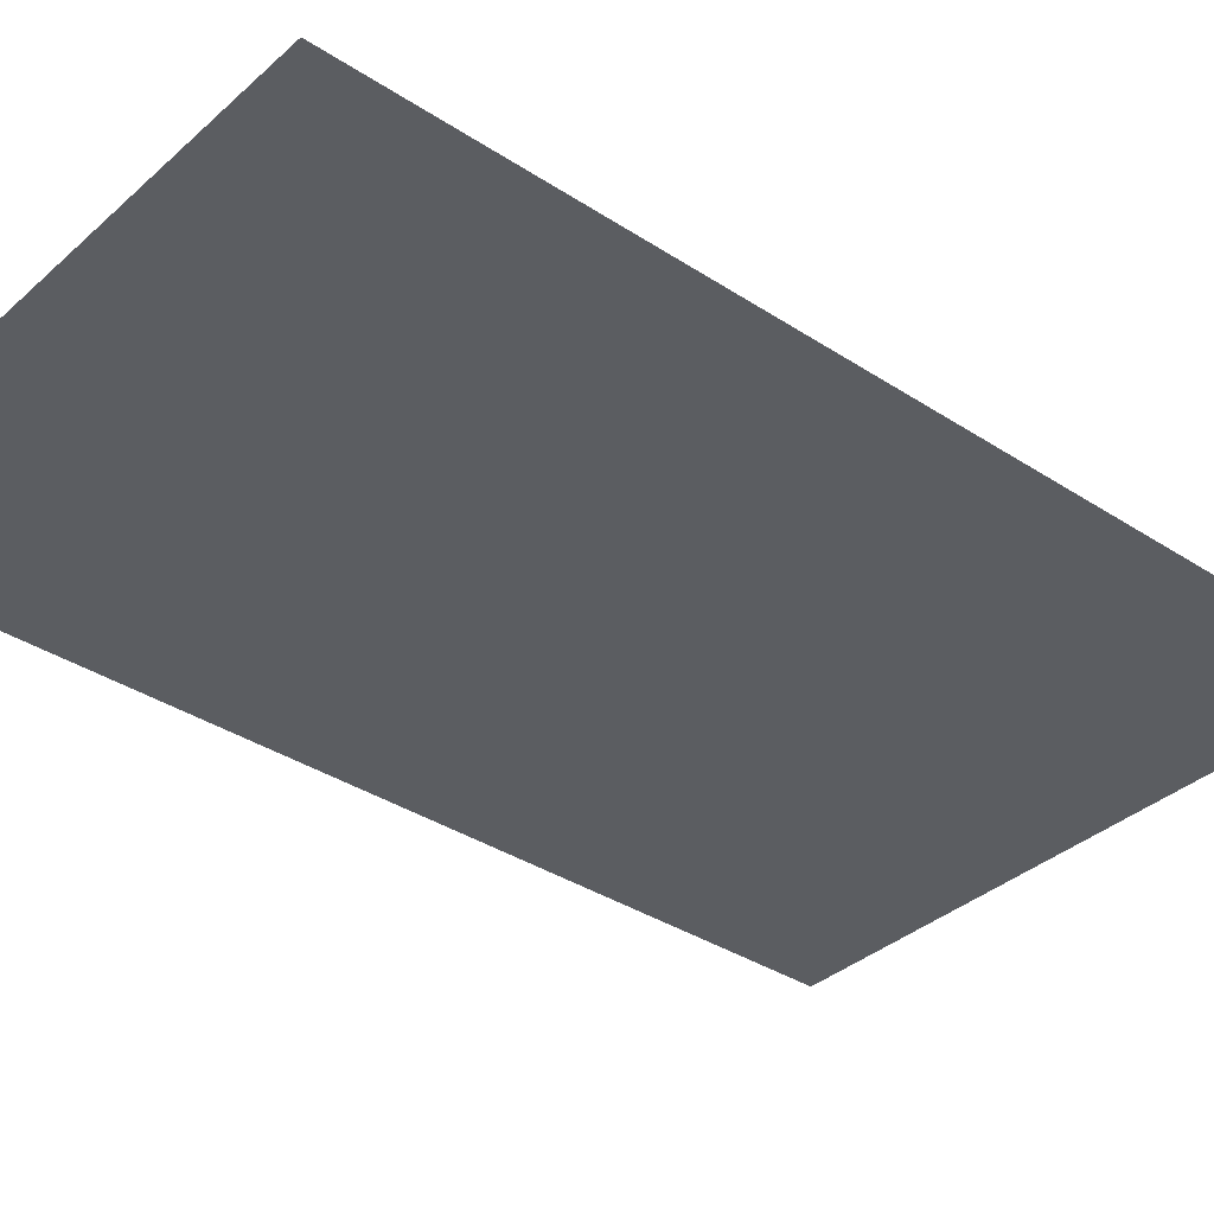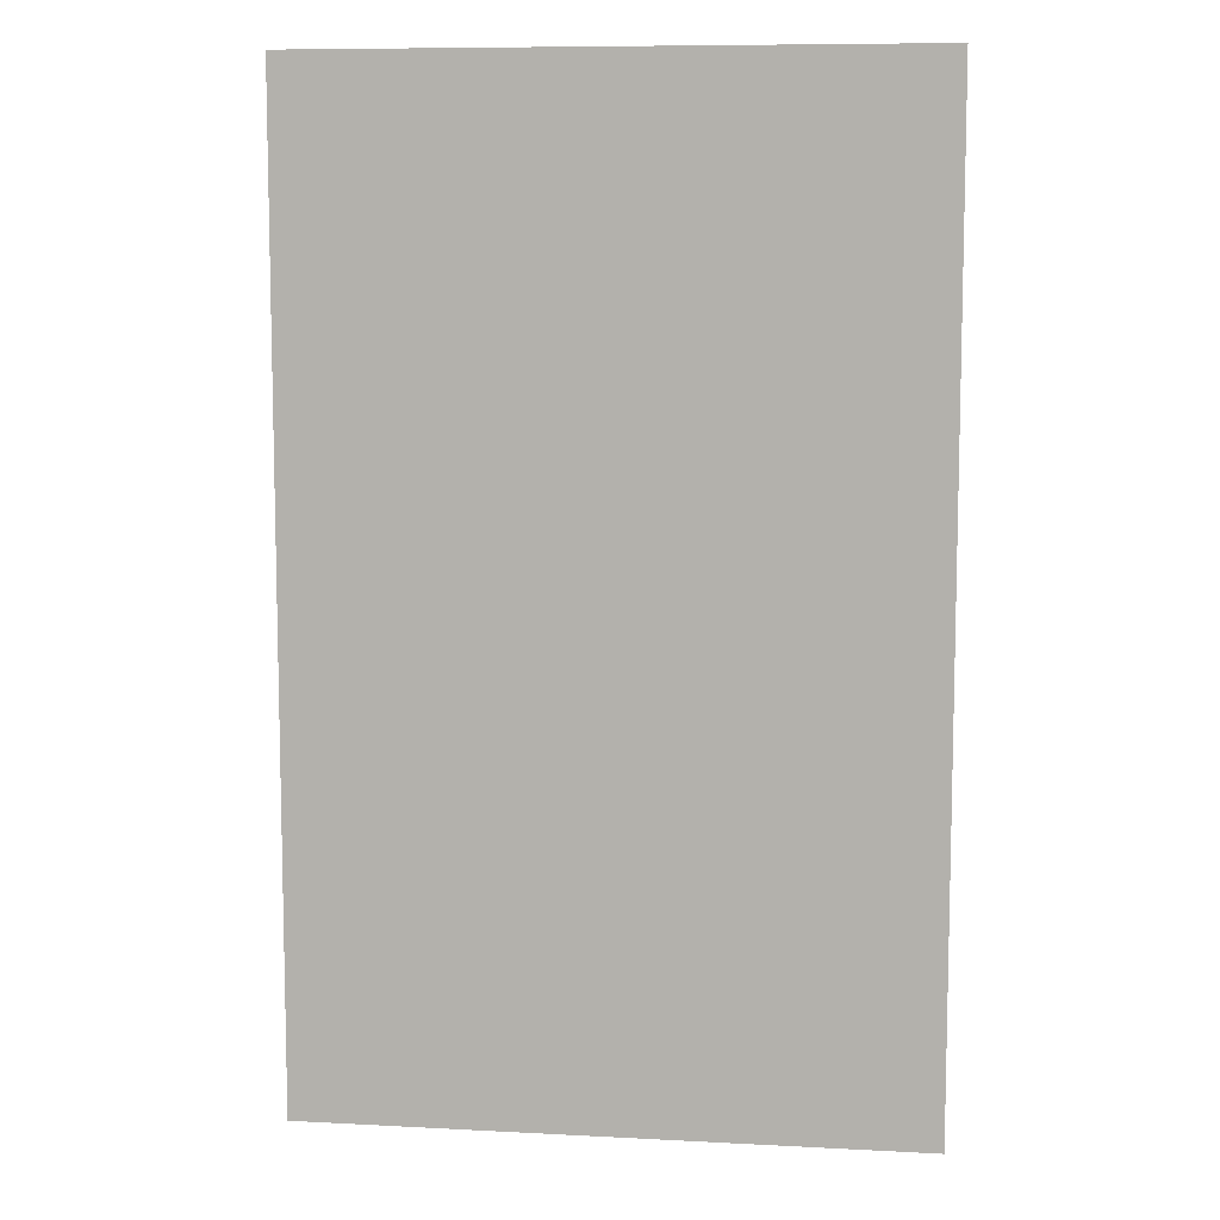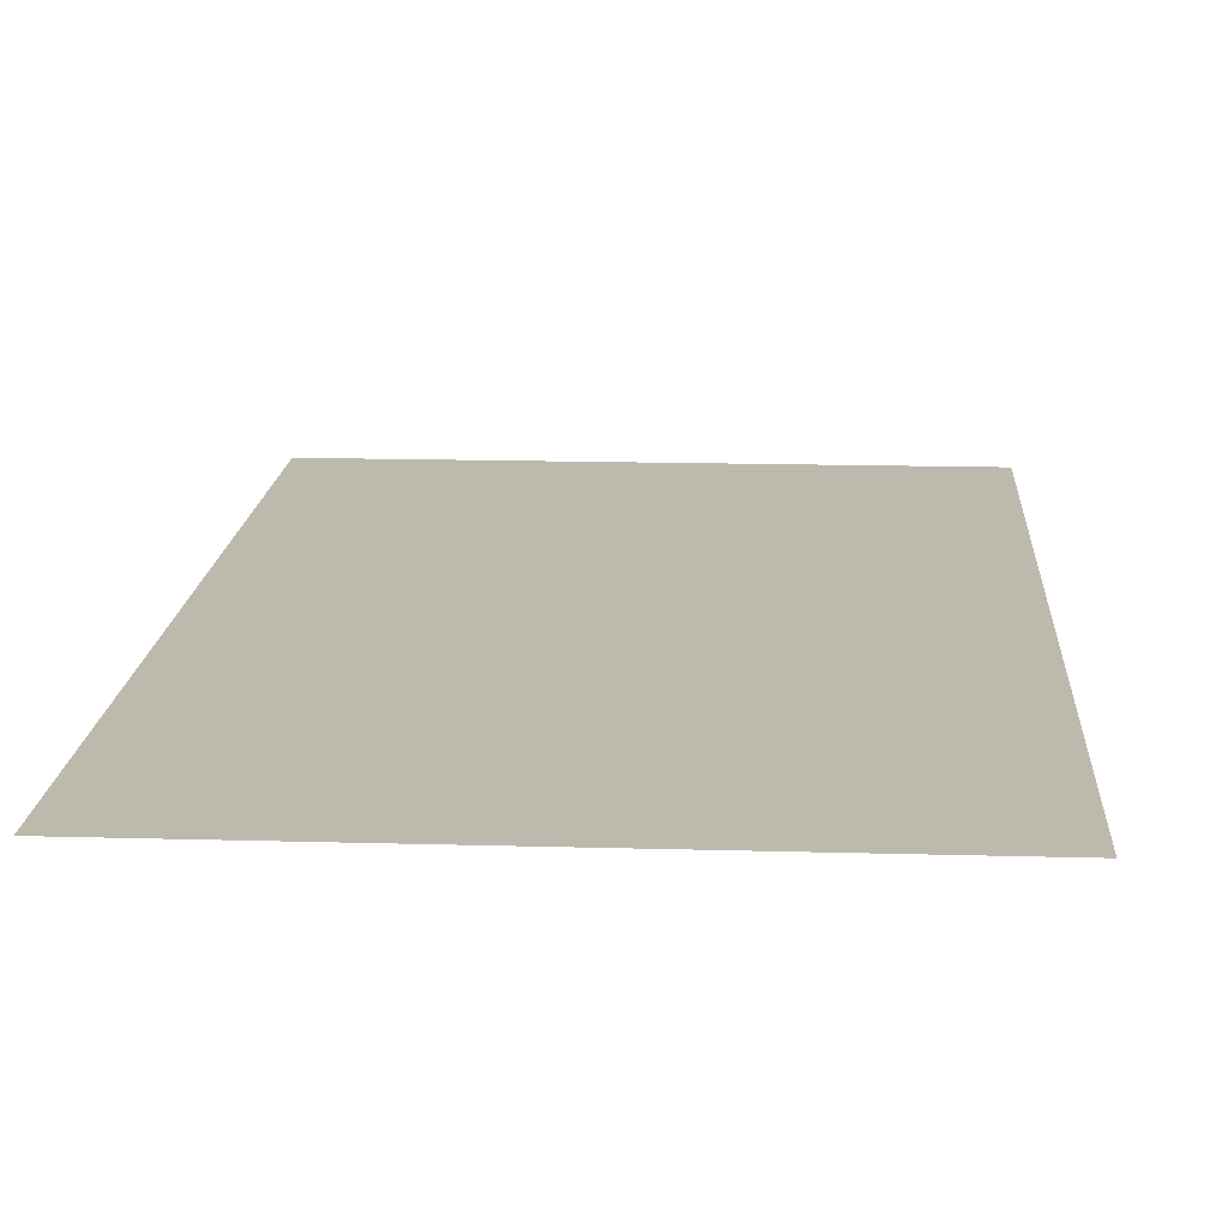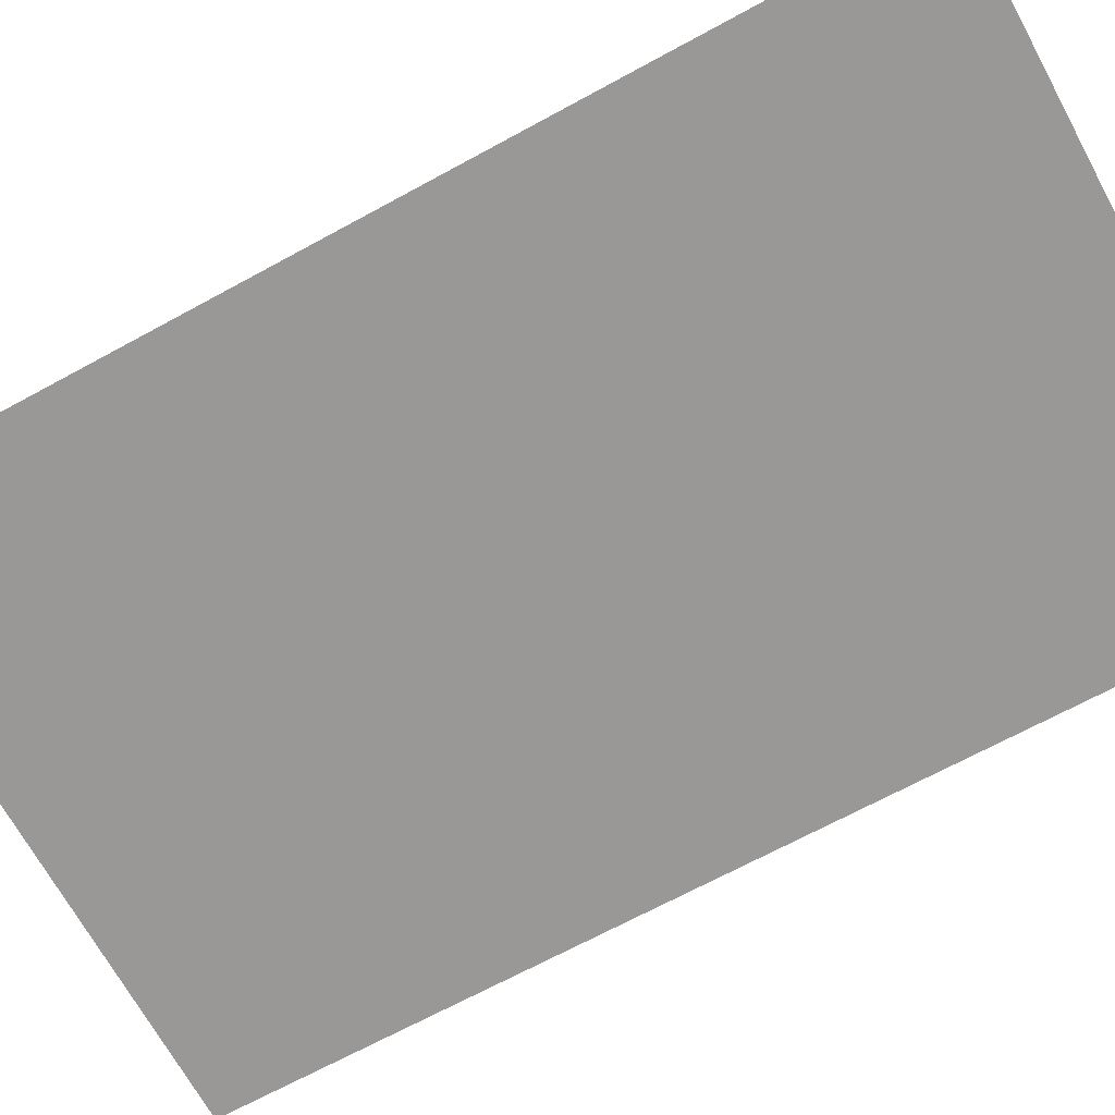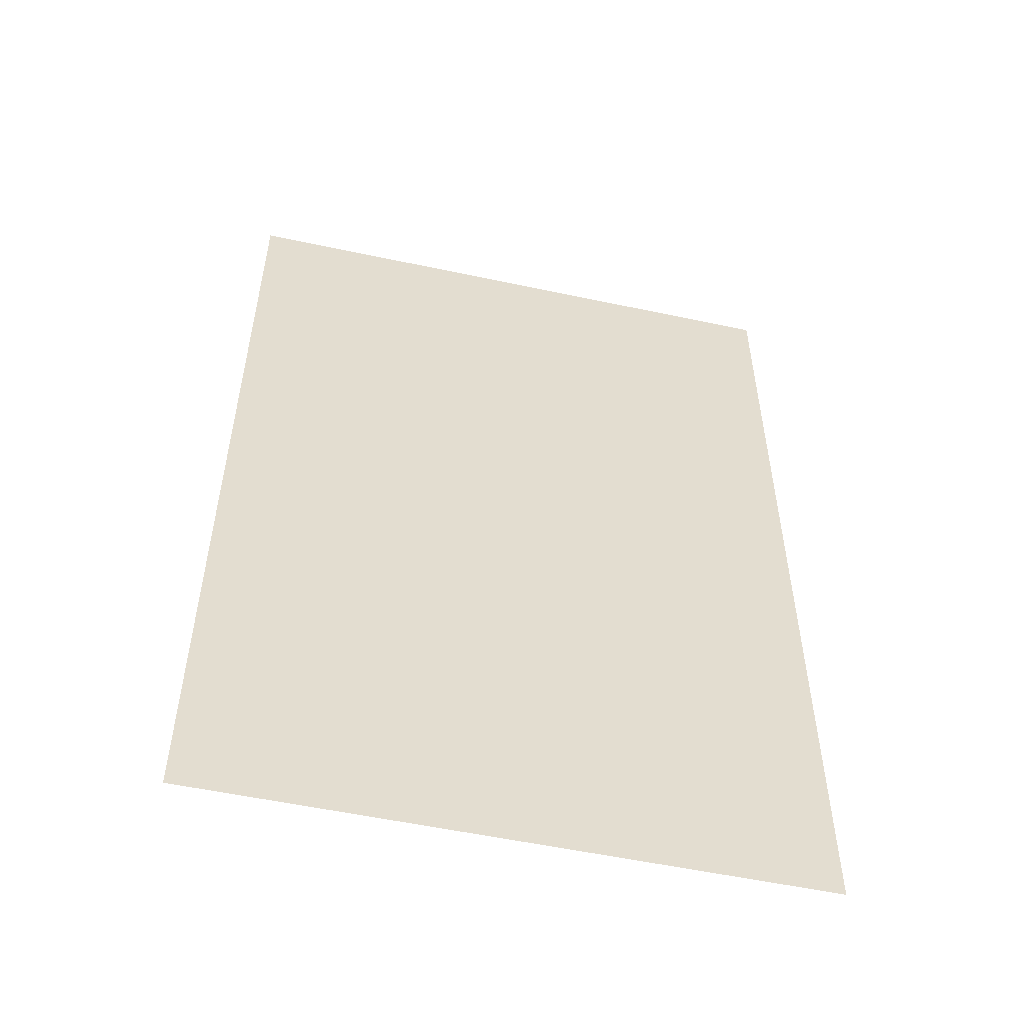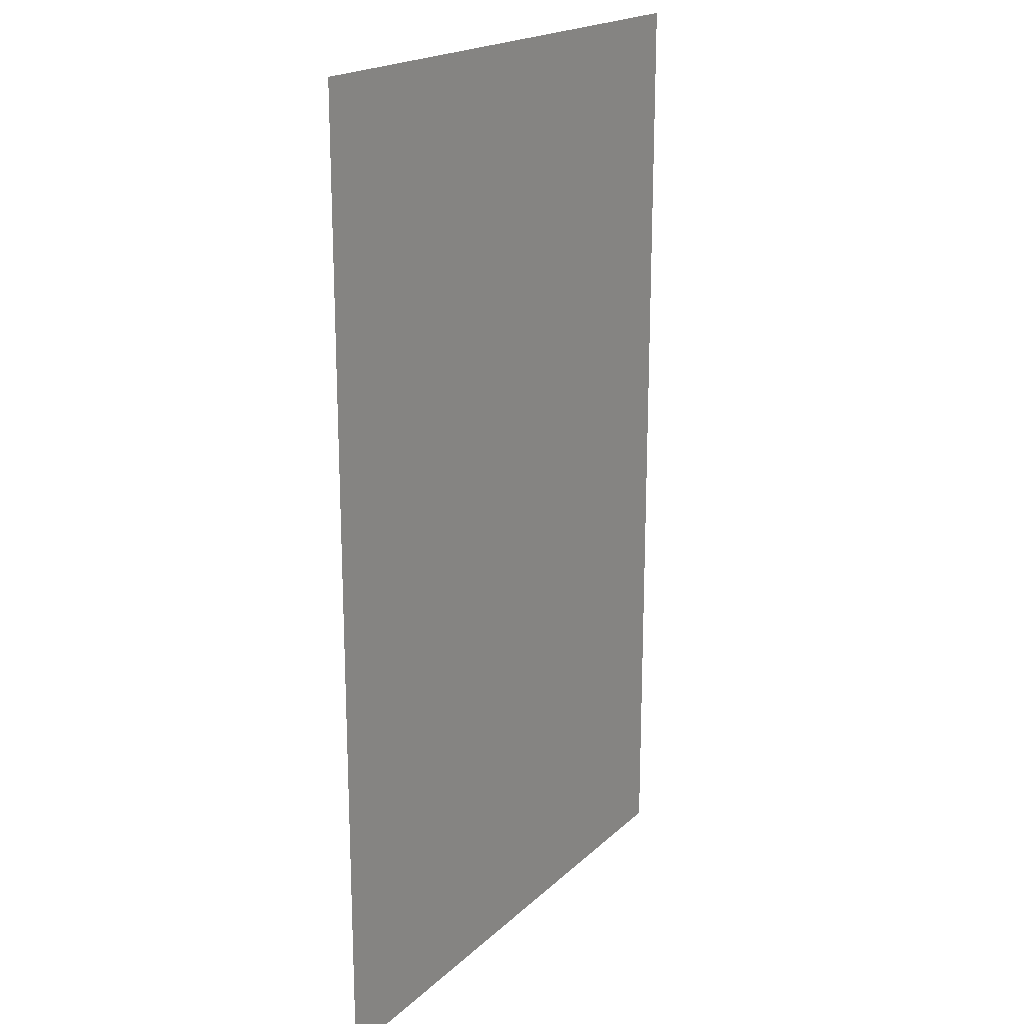
<metadata>
{"format":"obj","ext":"obj","renderer":"f3d","projection":"perspective","resolution":1024,"background":"white","views":[{"elev":-35.8,"azim":-130.7,"up":"+Z"},{"elev":8.8,"azim":-172.0,"up":"+Y"},{"elev":15.2,"azim":3.5,"up":"+Z"},{"elev":-68.7,"azim":-61.4,"up":"+Z"},{"elev":-54.4,"azim":-12.8,"up":"+Y"},{"elev":19.3,"azim":121.5,"up":"+Y"}]}
</metadata>
<code>
o Plane
v -1.413 0 -7.937
v 1.429 0 -7.937
v -1.413 4.571 -7.937
v 1.429 4.571 -7.937
f 1 2 4 3

</code>
